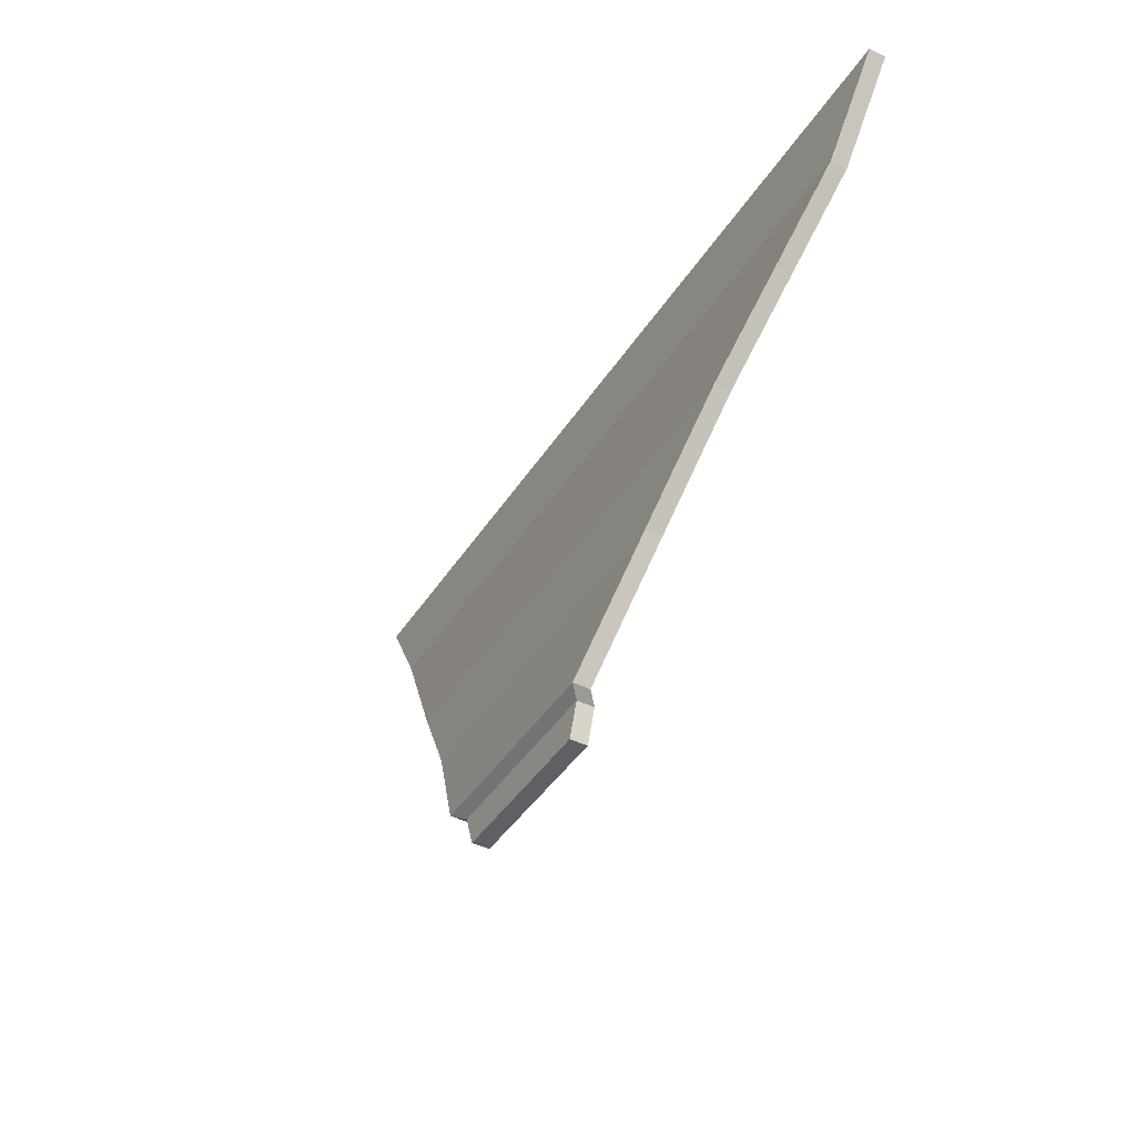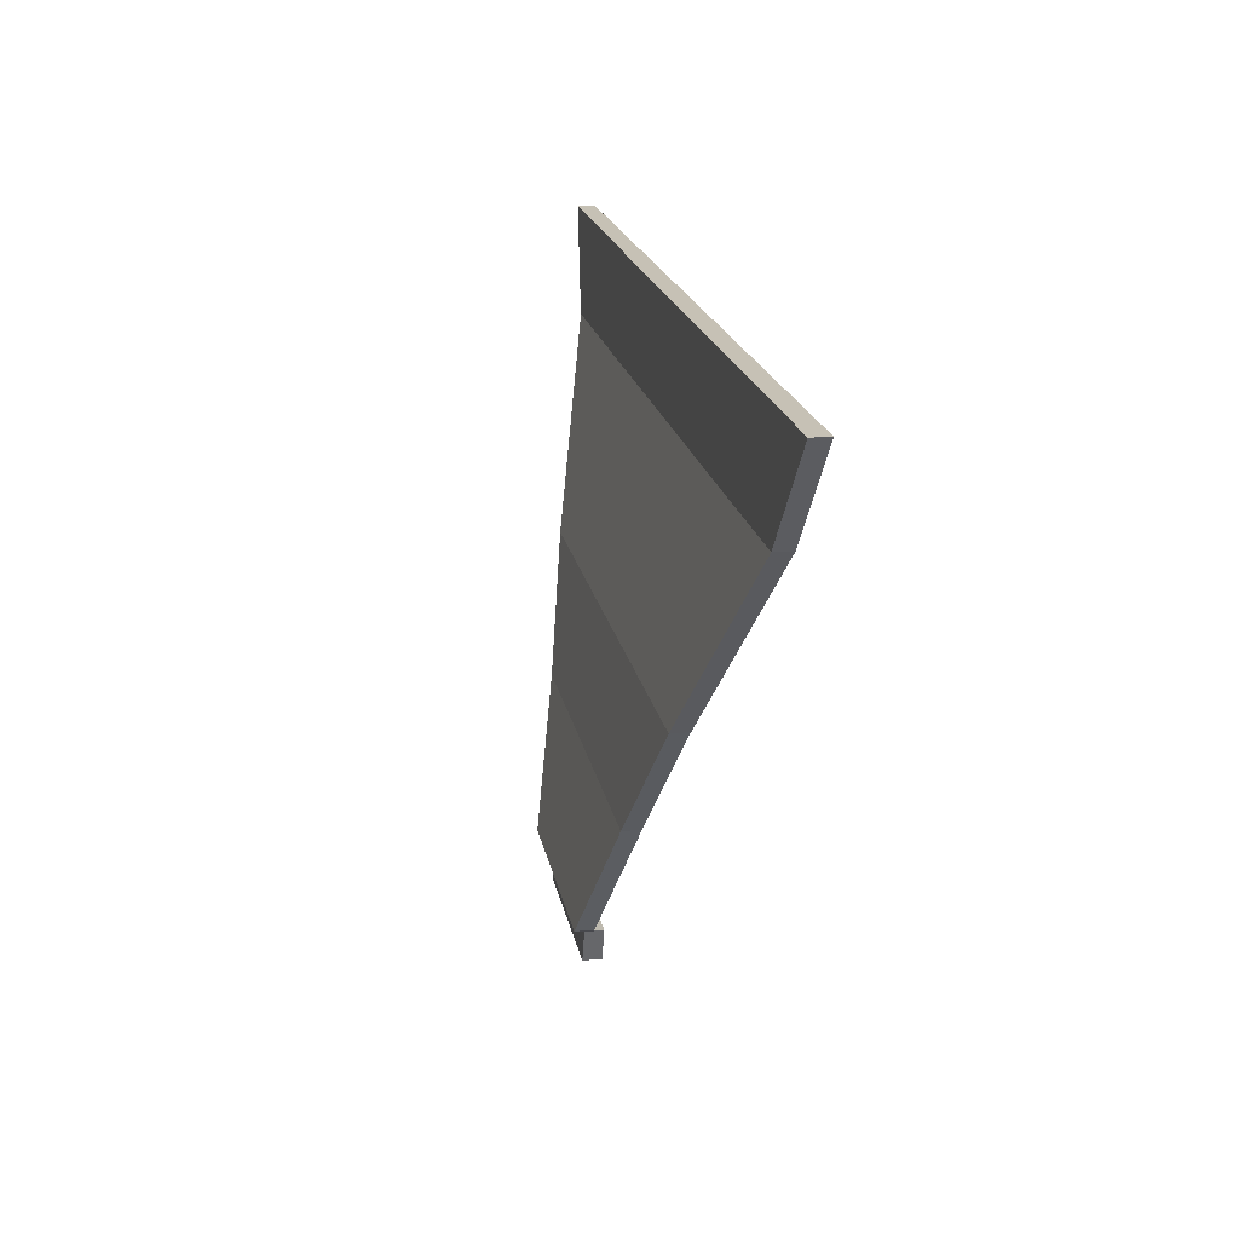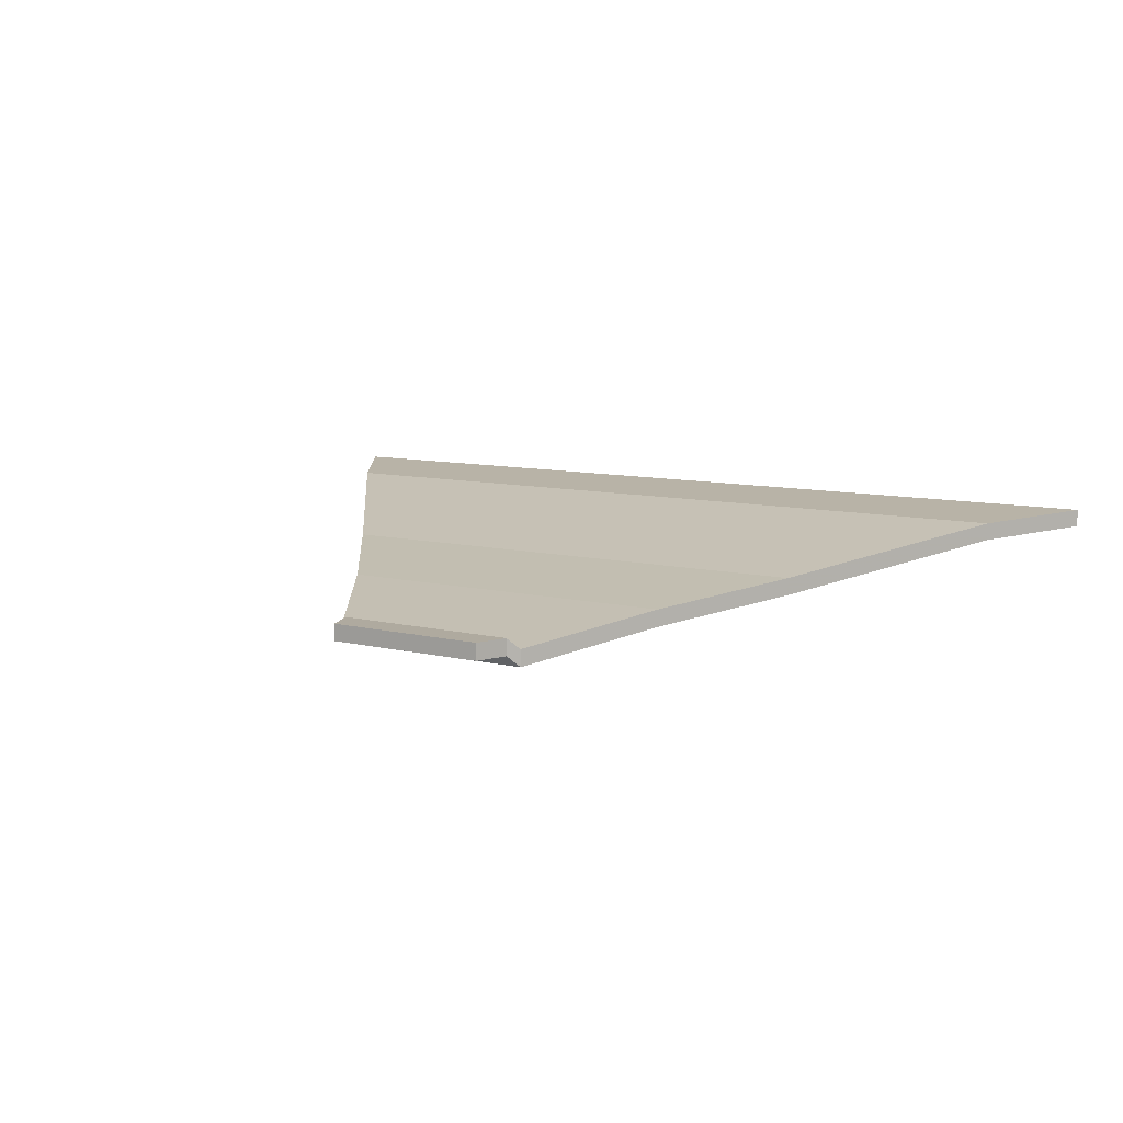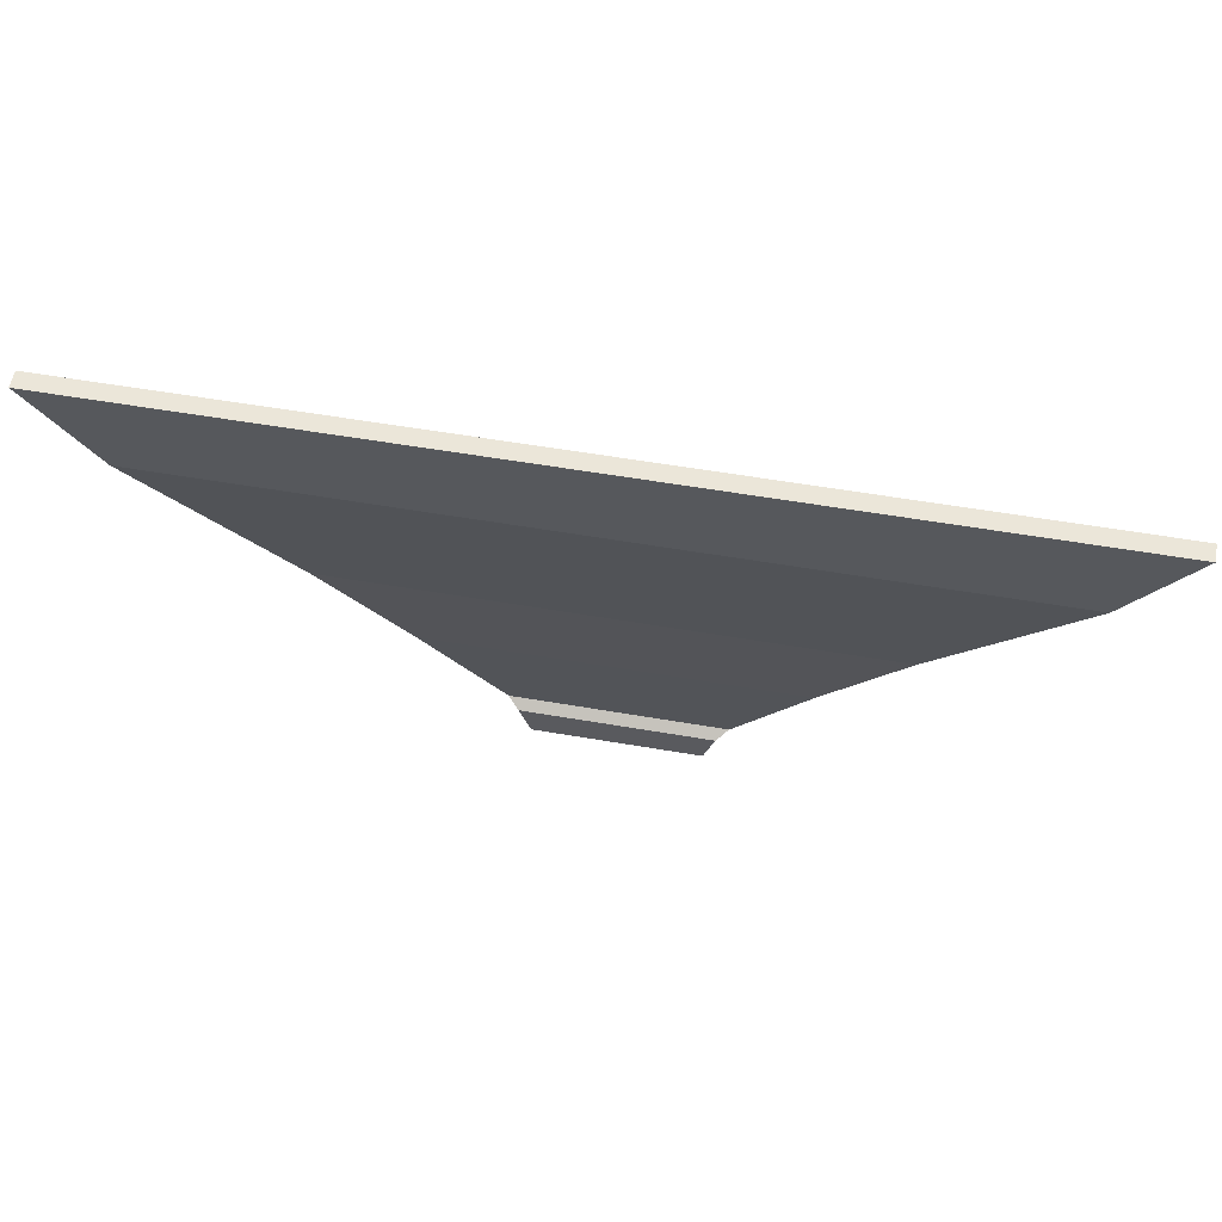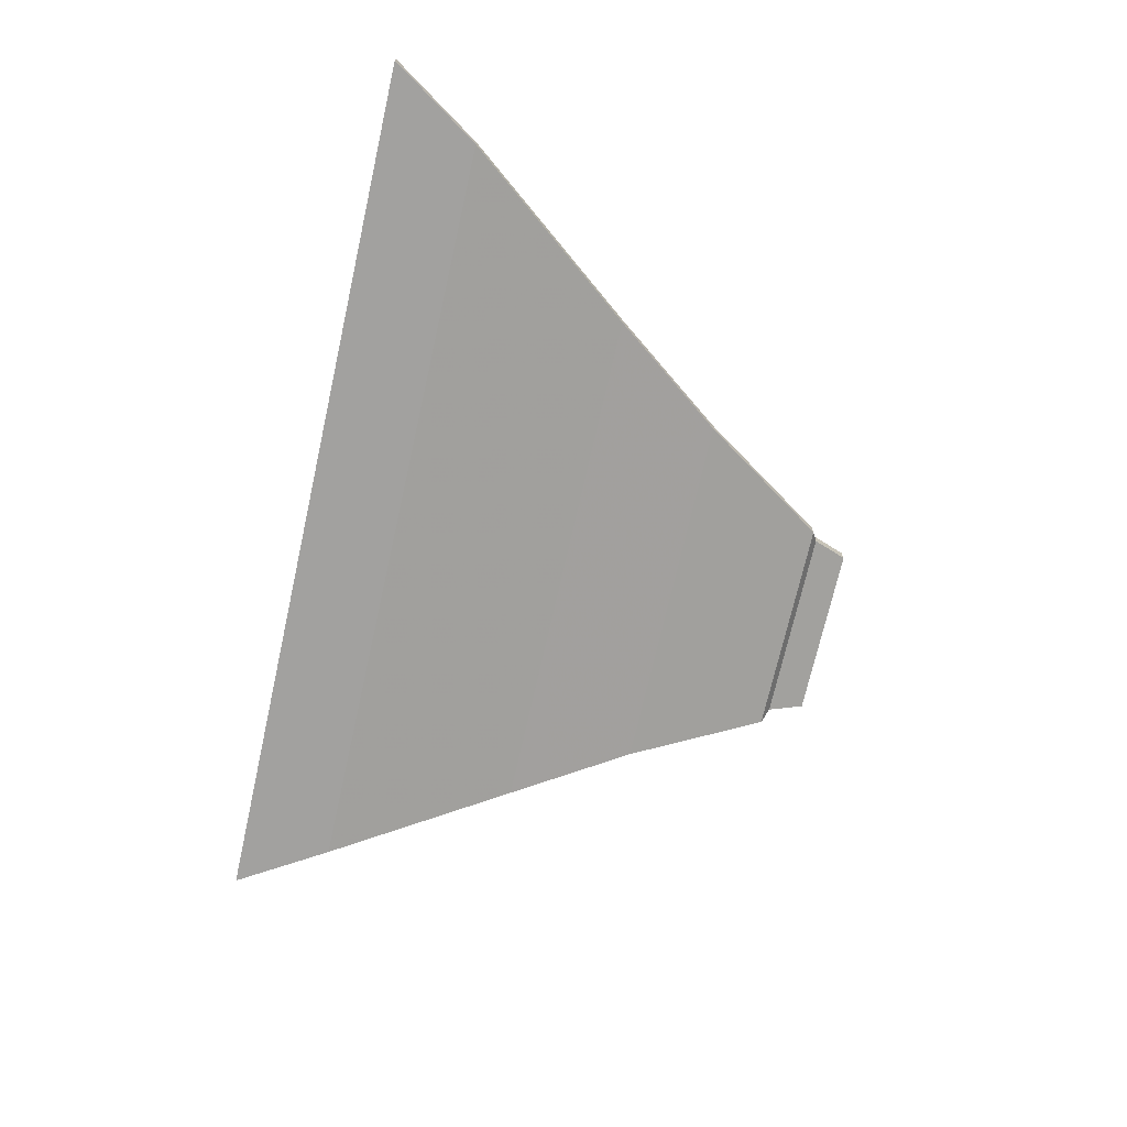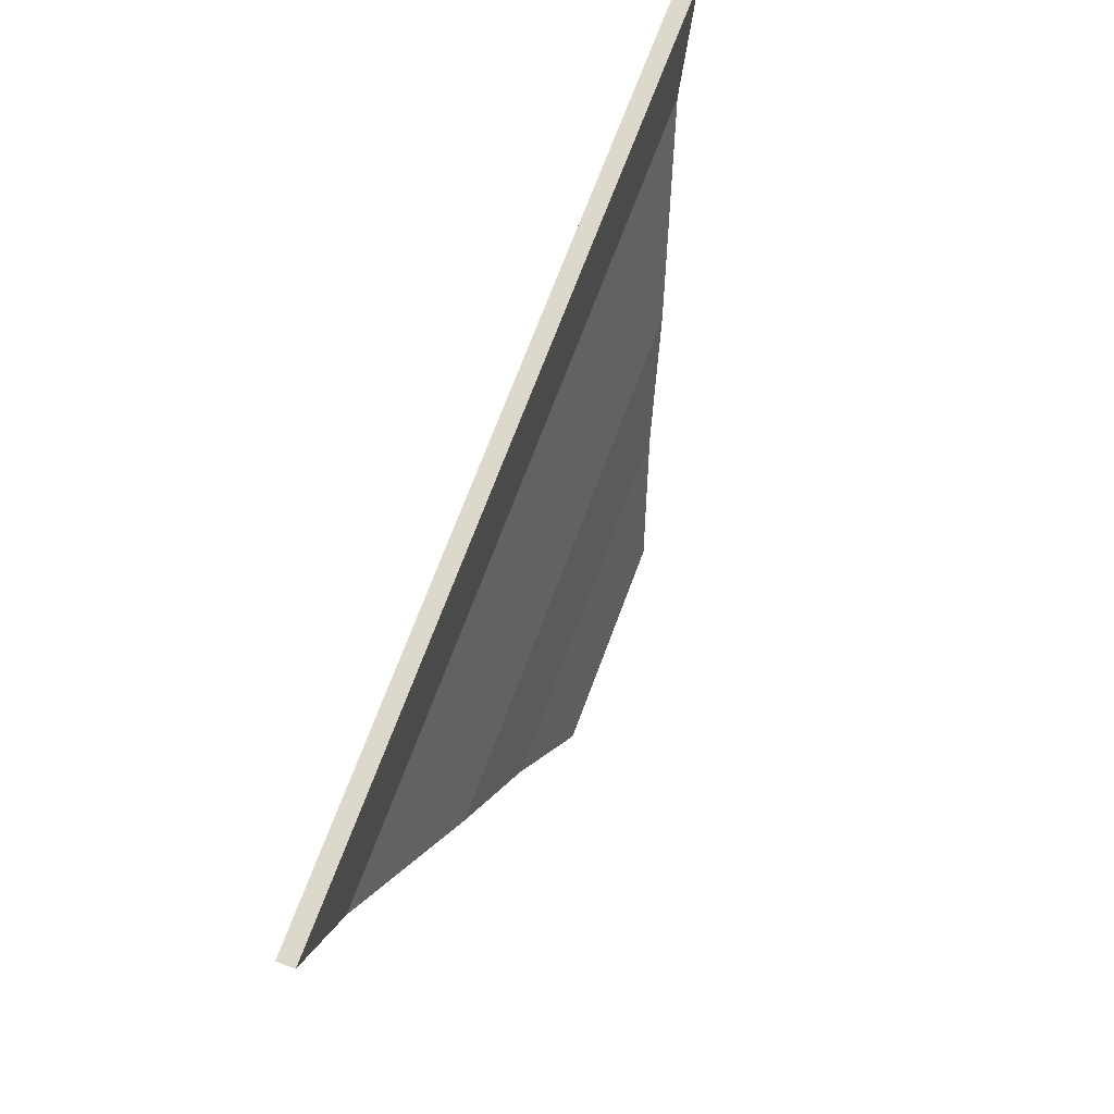
<metadata>
{"format":"obj","ext":"obj","renderer":"f3d","projection":"perspective","resolution":1024,"background":"white","views":[{"elev":-42.3,"azim":59.9,"up":"+Z"},{"elev":18.8,"azim":79.9,"up":"+Z"},{"elev":9.4,"azim":-147.3,"up":"+Y"},{"elev":56.7,"azim":-169.8,"up":"+Z"},{"elev":-72.0,"azim":77.3,"up":"+Y"},{"elev":72.7,"azim":-69.3,"up":"+Z"}]}
</metadata>
<code>
g sbg_greathole_ground_col
v -88.37 14.68 48.24
v -102 16.31 69.31
v 102 16.31 69.31
v 88.37 14.68 48.24
v -58.53 5.238 8.293
v 58.53 5.238 8.293
v -40.43 0.4635 -16.72
v 40.43 0.4635 -16.72
v -23.51 -5.27 -43.72
v 23.51 -5.27 -43.72
v -21 -2.966 -45.2
v 21 -2.966 -45.2
v -18.51 -2.965 -52.37
v 18.51 -2.965 -52.37
v 102 20.1 69.31
v -102 20.1 69.31
v -88.37 18.46 48.24
v 88.37 18.46 48.24
v 58.53 9.02 8.293
v -58.53 9.02 8.293
v 40.43 4.246 -16.72
v -40.43 4.246 -16.72
v 23.51 -1.488 -43.72
v -23.51 -1.488 -43.72
v 21 0.8159 -45.2
v -21 0.8159 -45.2
v 18.51 0.8172 -52.37
v -18.51 0.8172 -52.37
v -102 16.31 69.31
v -102 20.1 69.31
v 102 20.1 69.31
v 102 16.31 69.31
v 102 16.31 69.31
v 102 20.1 69.31
v 88.37 18.46 48.24
v 88.37 14.68 48.24
v 58.53 9.02 8.293
v 58.53 5.238 8.293
v 40.43 4.246 -16.72
v 40.43 0.4635 -16.72
v 23.51 -1.488 -43.72
v 23.51 -5.27 -43.72
v 21 0.8159 -45.2
v 21 -2.966 -45.2
v 18.51 0.8172 -52.37
v 18.51 -2.965 -52.37
v 18.51 -2.965 -52.37
v 18.51 0.8172 -52.37
v -18.51 0.8172 -52.37
v -18.51 -2.965 -52.37
v -21 -2.966 -45.2
v -18.51 -2.965 -52.37
v -18.51 0.8172 -52.37
v -21 0.8159 -45.2
v -23.51 -5.27 -43.72
v -23.51 -1.488 -43.72
v -40.43 0.4635 -16.72
v -40.43 4.246 -16.72
v -58.53 5.238 8.293
v -58.53 9.02 8.293
v -88.37 14.68 48.24
v -88.37 18.46 48.24
v -102 16.31 69.31
v -102 20.1 69.31
g sbg_greathole_ground_col_0
f 3 2 1
f 4 3 1
f 4 1 5
f 6 4 5
f 6 5 7
f 8 6 7
f 8 7 9
f 10 8 9
f 10 9 11
f 12 10 11
f 12 11 13
f 14 12 13
f 17 16 15
f 18 17 15
f 17 18 19
f 20 17 19
f 20 19 21
f 22 20 21
f 22 21 23
f 24 22 23
f 24 23 25
f 26 24 25
f 26 25 27
f 28 26 27
f 31 30 29
f 32 31 29
f 35 34 33
f 36 35 33
f 37 35 36
f 38 37 36
f 39 37 38
f 40 39 38
f 41 39 40
f 42 41 40
f 43 41 42
f 44 43 42
f 45 43 44
f 46 45 44
f 49 48 47
f 50 49 47
f 53 52 51
f 54 53 51
f 54 51 55
f 56 54 55
f 56 55 57
f 58 56 57
f 58 57 59
f 60 58 59
f 60 59 61
f 62 60 61
f 62 61 63
f 64 62 63

</code>
